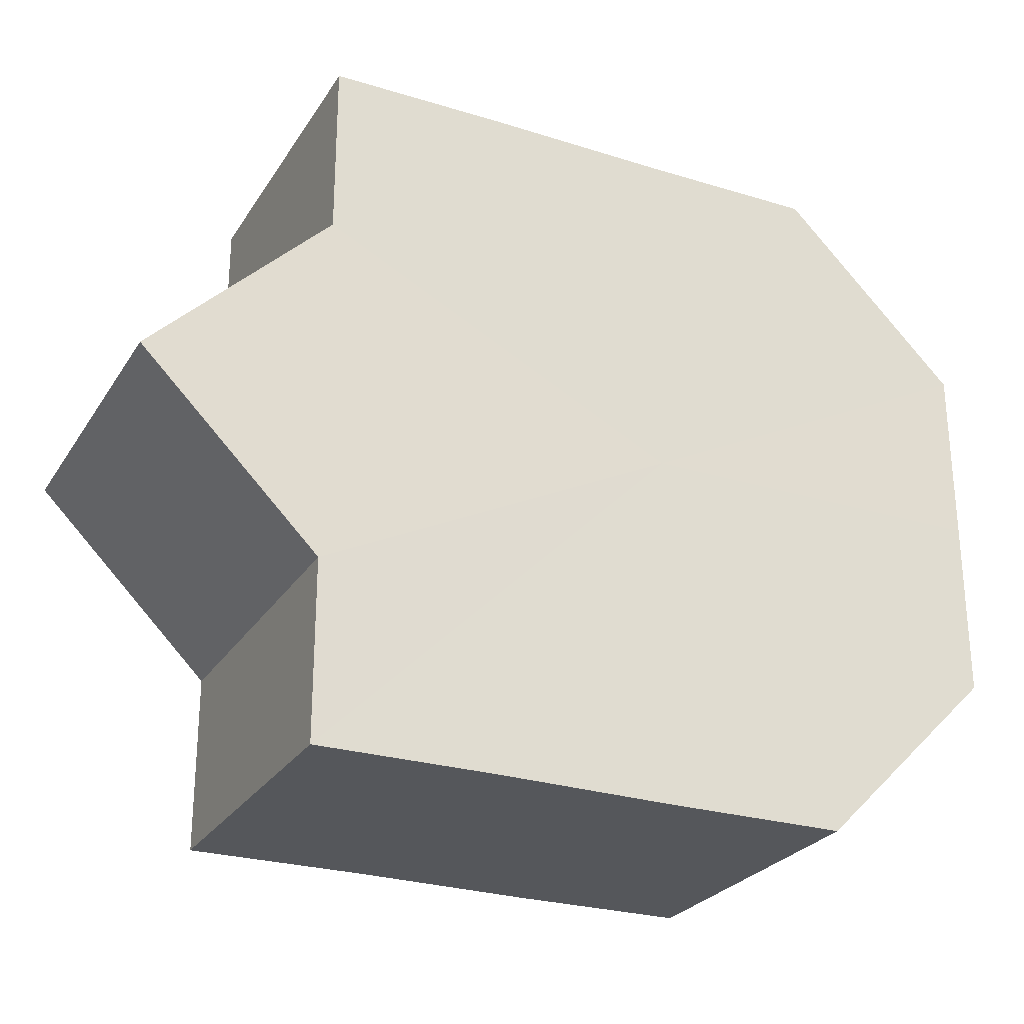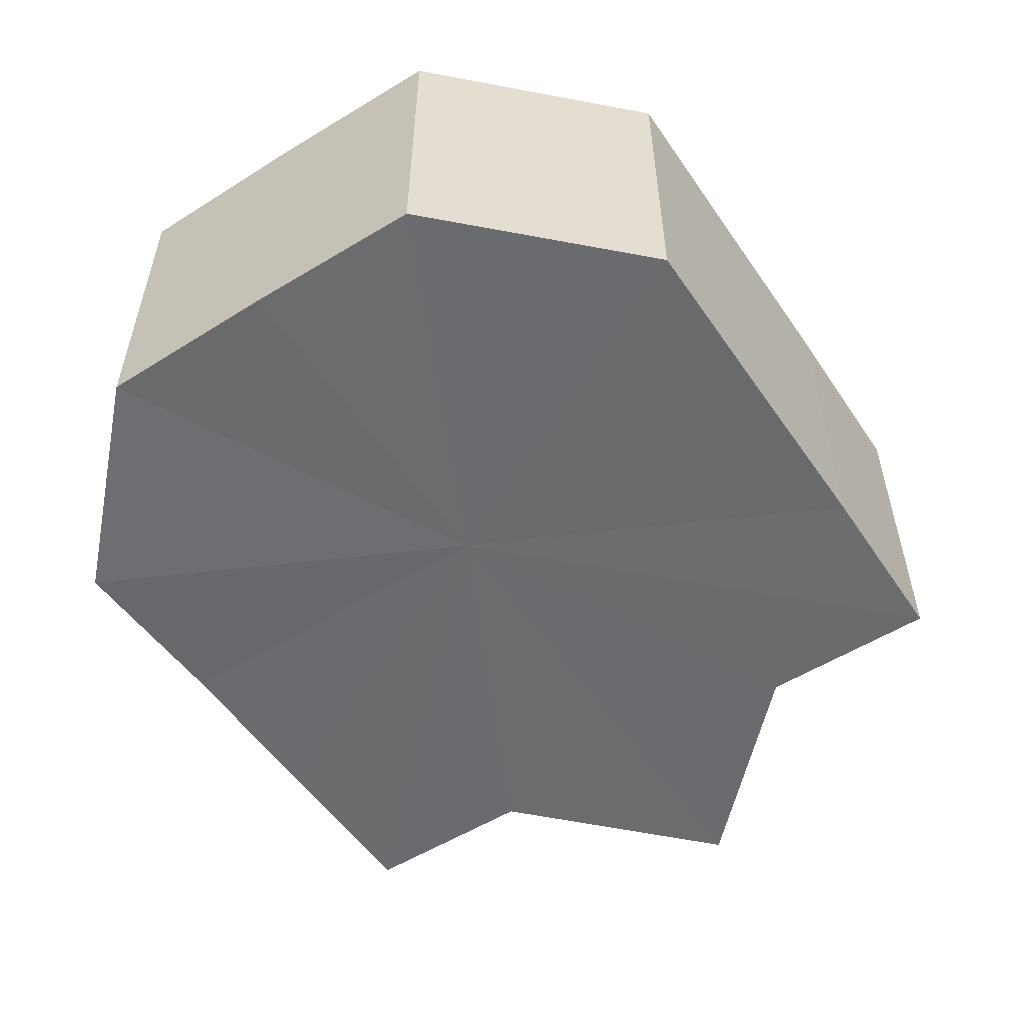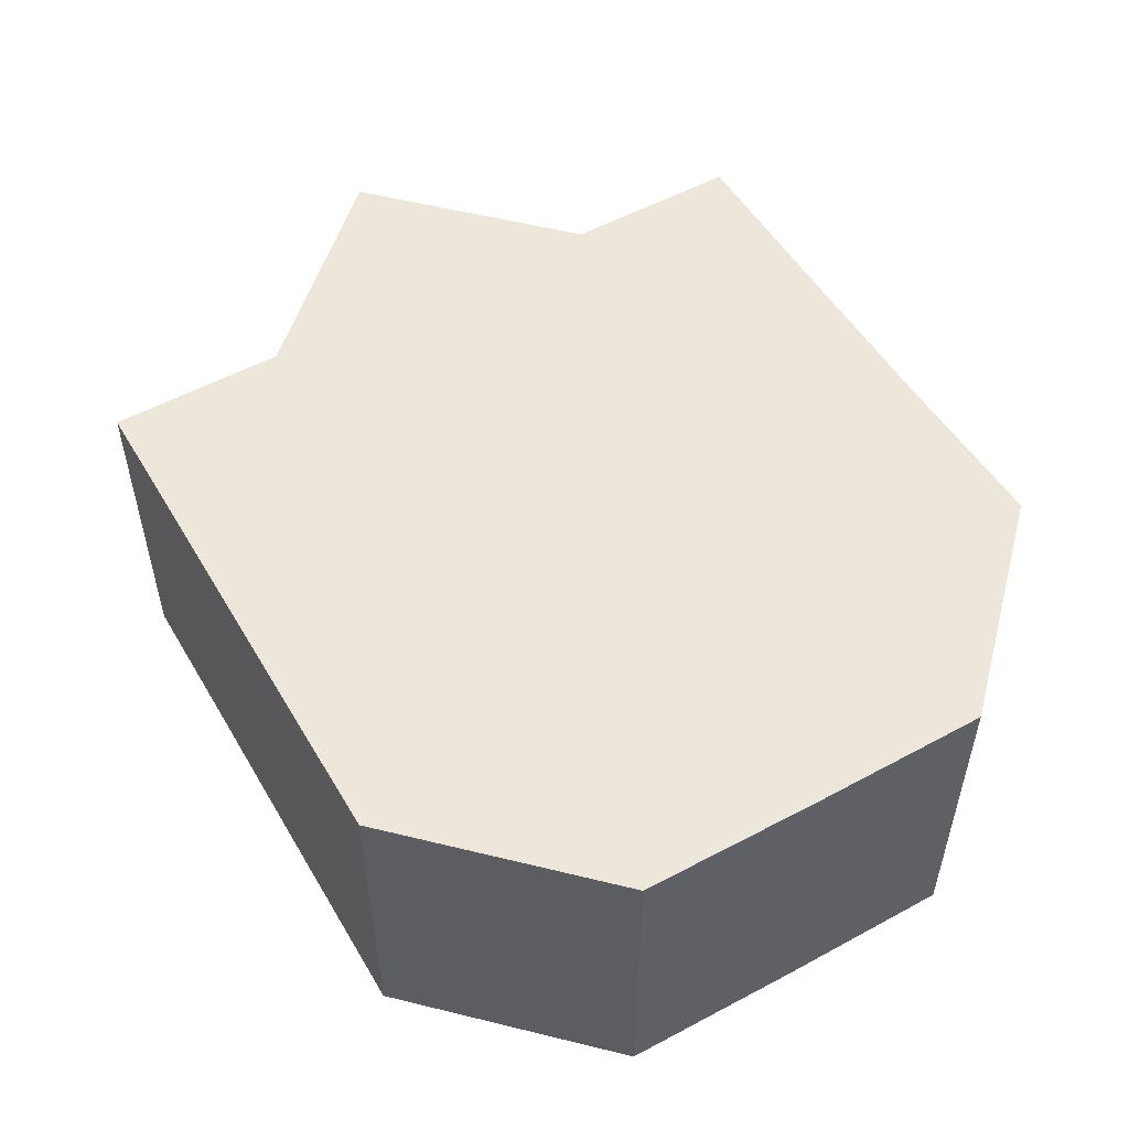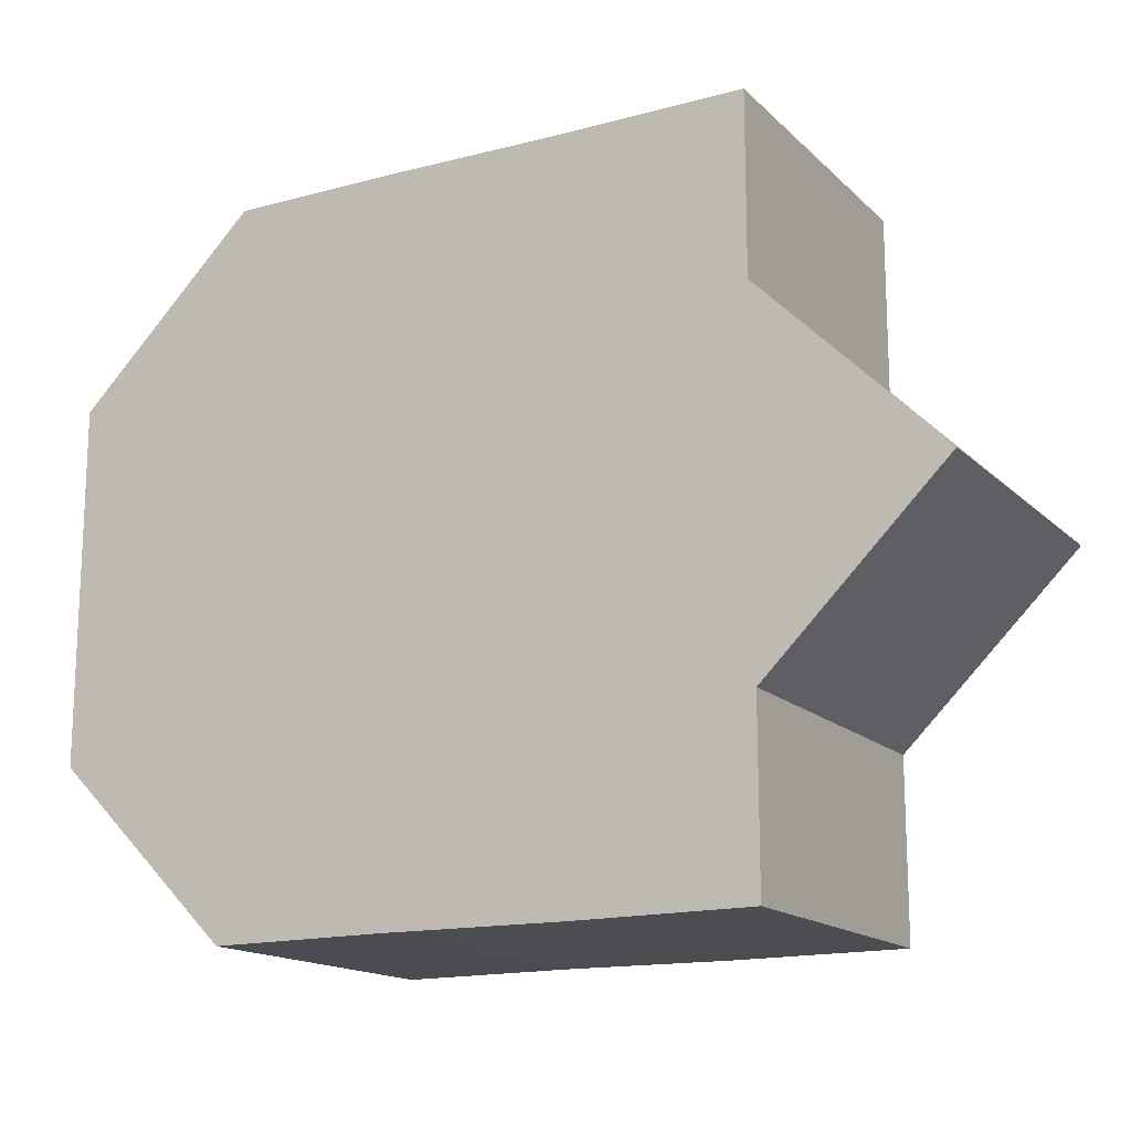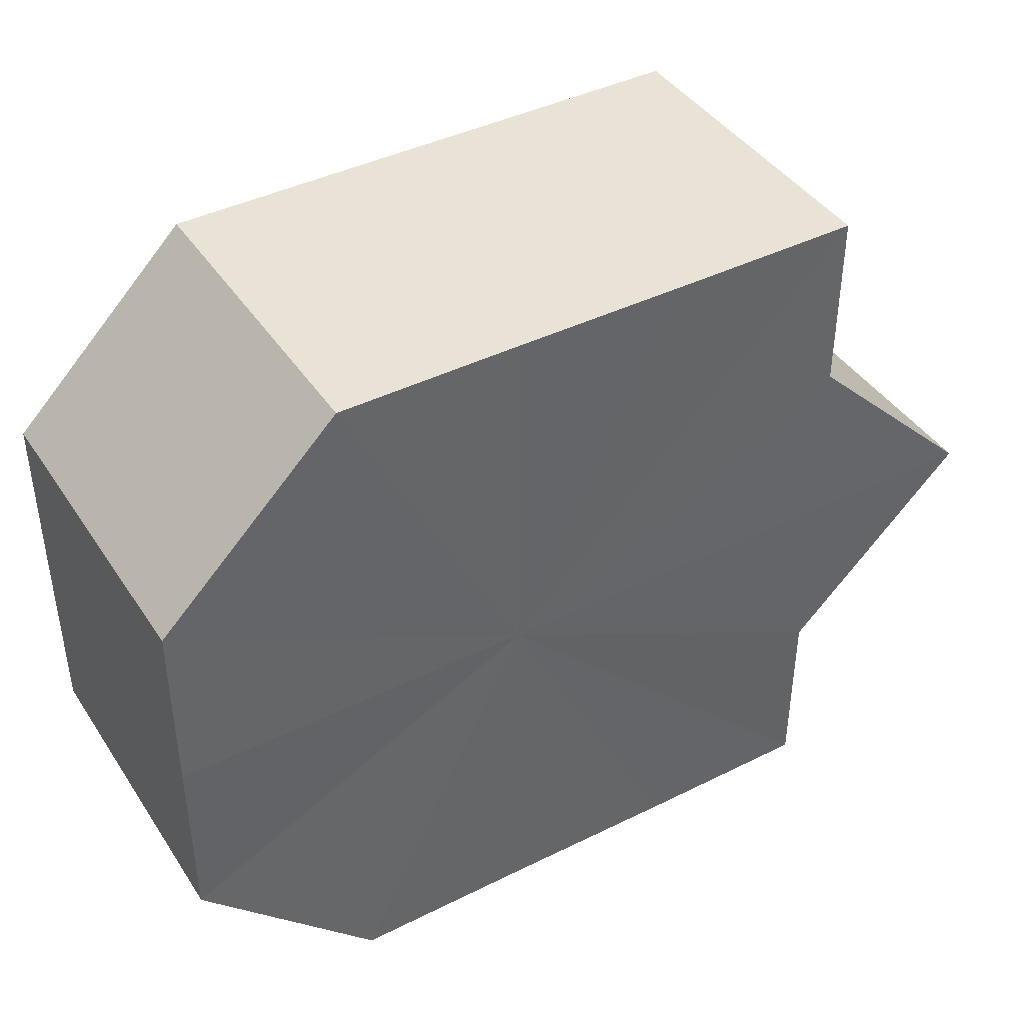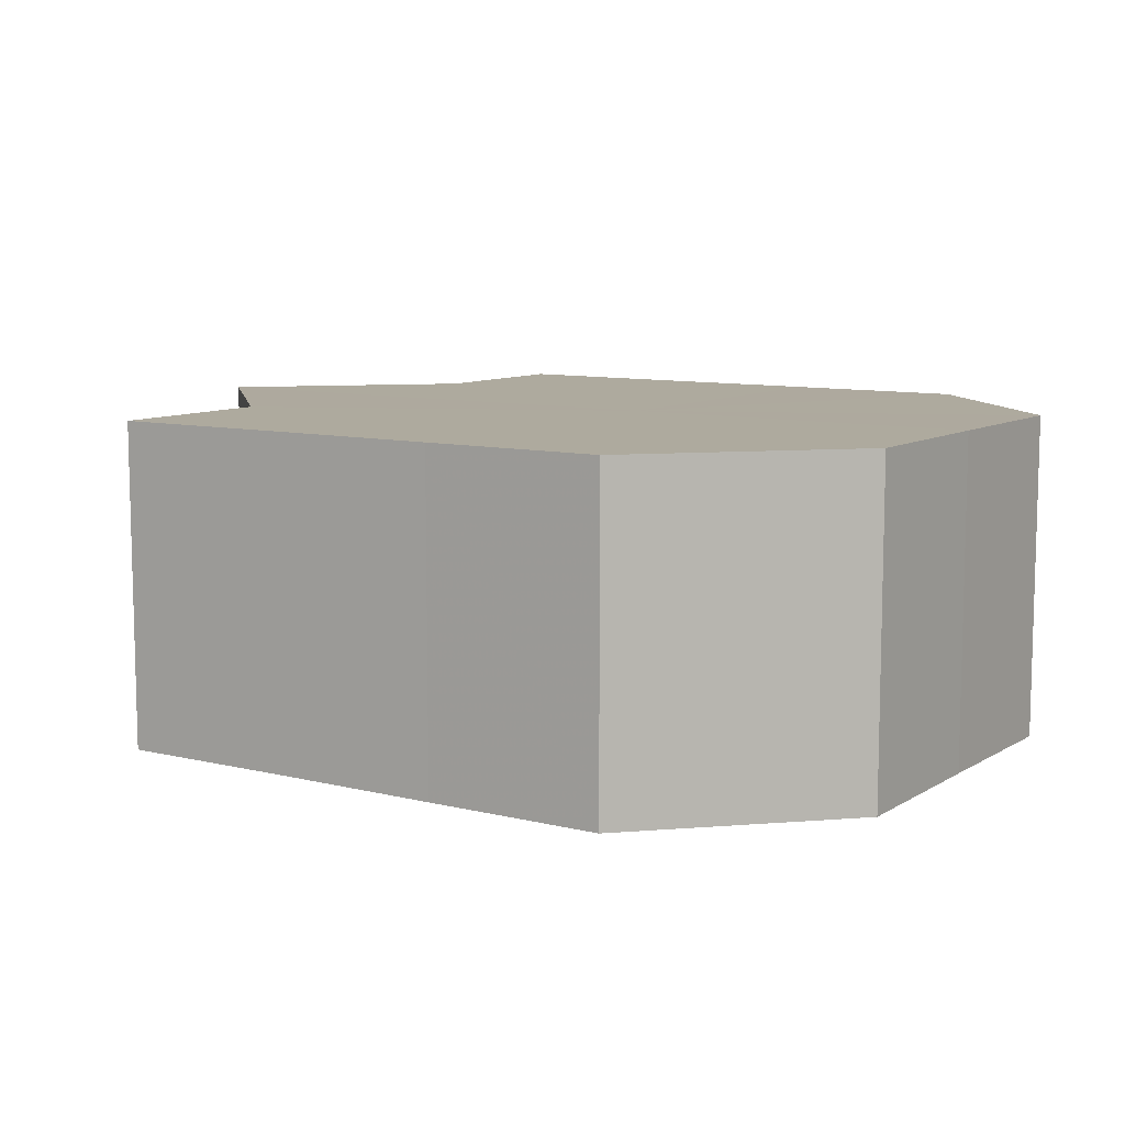
<metadata>
{"format":"obj","ext":"obj","renderer":"f3d","projection":"perspective","resolution":1024,"background":"white","views":[{"elev":-26.6,"azim":-25.8,"up":"+Y"},{"elev":-53.3,"azim":123.4,"up":"+Z"},{"elev":52.4,"azim":60.0,"up":"+Z"},{"elev":-15.6,"azim":-151.1,"up":"+Y"},{"elev":41.8,"azim":149.2,"up":"+Y"},{"elev":9.2,"azim":33.3,"up":"+Z"}]}
</metadata>
<code>
o 23069
v 2164 1881 9.467
v 2164 1881 9.467
v 2164 1881 9.449
v 2164 1881 9.467
v 2164 1881 9.449
v 2164 1881 9.467
v 2164 1881 9.449
v 2164 1881 9.467
v 2164 1881 9.449
v 2164 1881 9.467
v 2164 1881 9.449
v 2164 1881 9.467
v 2164 1881 9.449
v 2164 1881 9.467
v 2164 1881 9.449
v 2164 1881 9.467
v 2164 1881 9.449
v 2164 1881 9.467
v 2164 1881 9.449
v 2164 1881 9.467
v 2164 1881 9.449
v 2164 1881 9.467
v 2164 1881 9.449
v 2164 1881 9.467
v 2164 1881 9.449
v 2164 1881 9.467
v 2164 1881 9.449
v 2164 1881 9.467
v 2164 1881 9.449
v 2164 1881 9.467
v 2164 1881 9.449
v 2164 1881 9.467
v 2164 1881 9.449
v 2164 1881 9.467
v 2164 1881 9.449
v 2164 1881 9.467
v 2164 1881 9.449
v 2164 1881 9.467
v 2164 1881 9.449
v 2164 1881 9.467
v 2164 1881 9.449
v 2164 1881 9.467
v 2164 1881 9.467
v 2164 1881 9.467
v 2164 1881 9.467
v 2164 1881 9.467
v 2164 1881 9.467
v 2164 1881 9.467
v 2164 1881 9.467
v 2164 1881 9.467
v 2164 1881 9.467
v 2164 1881 9.467
v 2164 1881 9.467
v 2164 1881 9.467
v 2164 1881 9.467
v 2164 1881 9.449
v 2164 1881 9.449
v 2164 1881 9.449
v 2164 1881 9.449
v 2164 1881 9.449
v 2164 1881 9.467
v 2164 1881 9.449
v 2164 1881 9.467
v 2164 1881 9.467
v 2164 1881 9.467
v 2164 1881 9.467
v 2164 1881 9.449
v 2164 1881 9.467
v 2164 1881 9.467
v 2164 1881 9.467
v 2164 1881 9.449
v 2164 1881 9.449
v 2164 1881 9.449
v 2164 1881 9.449
v 2164 1881 9.449
v 2164 1881 9.449
v 2164 1881 9.449
v 2164 1881 9.449
v 2164 1881 9.449
v 2164 1881 9.449
v 2164 1881 9.449
v 2164 1881 9.449
v 2164 1881 9.449
v 2164 1881 9.449
v 2164 1881 9.449
v 2164 1881 9.449
f 1 2 3
f 2 4 5
f 6 1 7
f 4 8 9
f 10 6 11
f 8 12 13
f 12 14 15
f 11 16 17
f 14 18 19
f 18 20 21
f 20 22 23
f 17 24 25
f 25 26 27
f 27 28 29
f 29 30 31
f 31 32 33
f 33 34 35
f 35 36 37
f 37 38 39
f 39 40 41
f 42 40 43
f 42 44 40
f 42 43 45
f 42 45 46
f 42 46 47
f 42 47 48
f 42 48 49
f 42 49 50
f 42 50 51
f 42 51 52
f 42 53 44
f 42 52 54
f 42 55 53
f 42 54 55
f 56 53 57
f 58 54 59
f 60 61 56
f 62 63 58
f 64 65 60
f 65 66 67
f 68 69 62
f 69 70 71
f 72 73 74
f 72 75 73
f 72 74 76
f 72 77 75
f 72 76 78
f 72 79 77
f 72 78 80
f 72 81 79
f 72 80 82
f 72 83 81
f 72 82 84
f 72 85 83
f 72 84 86
f 72 86 85

</code>
